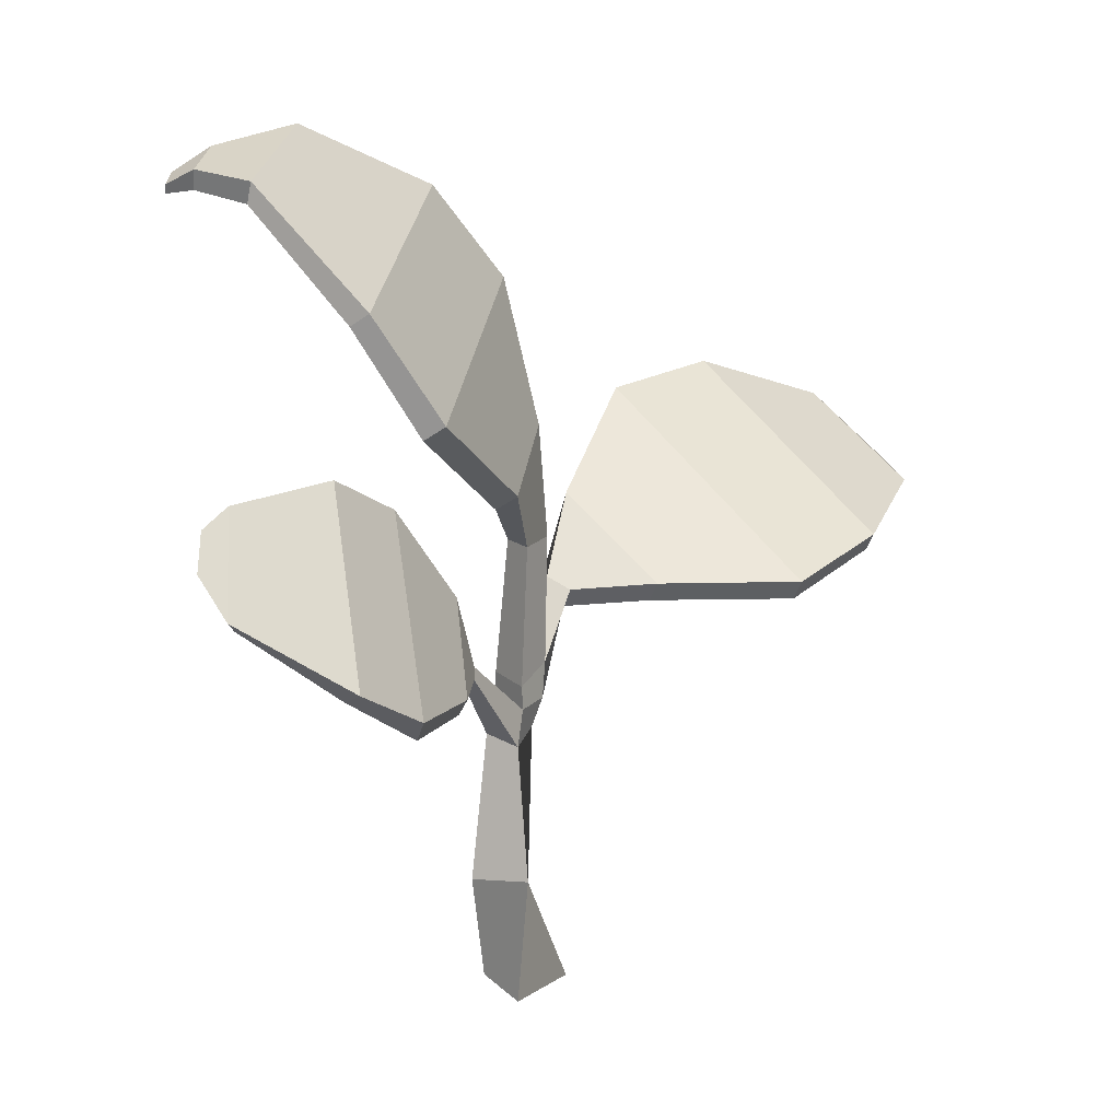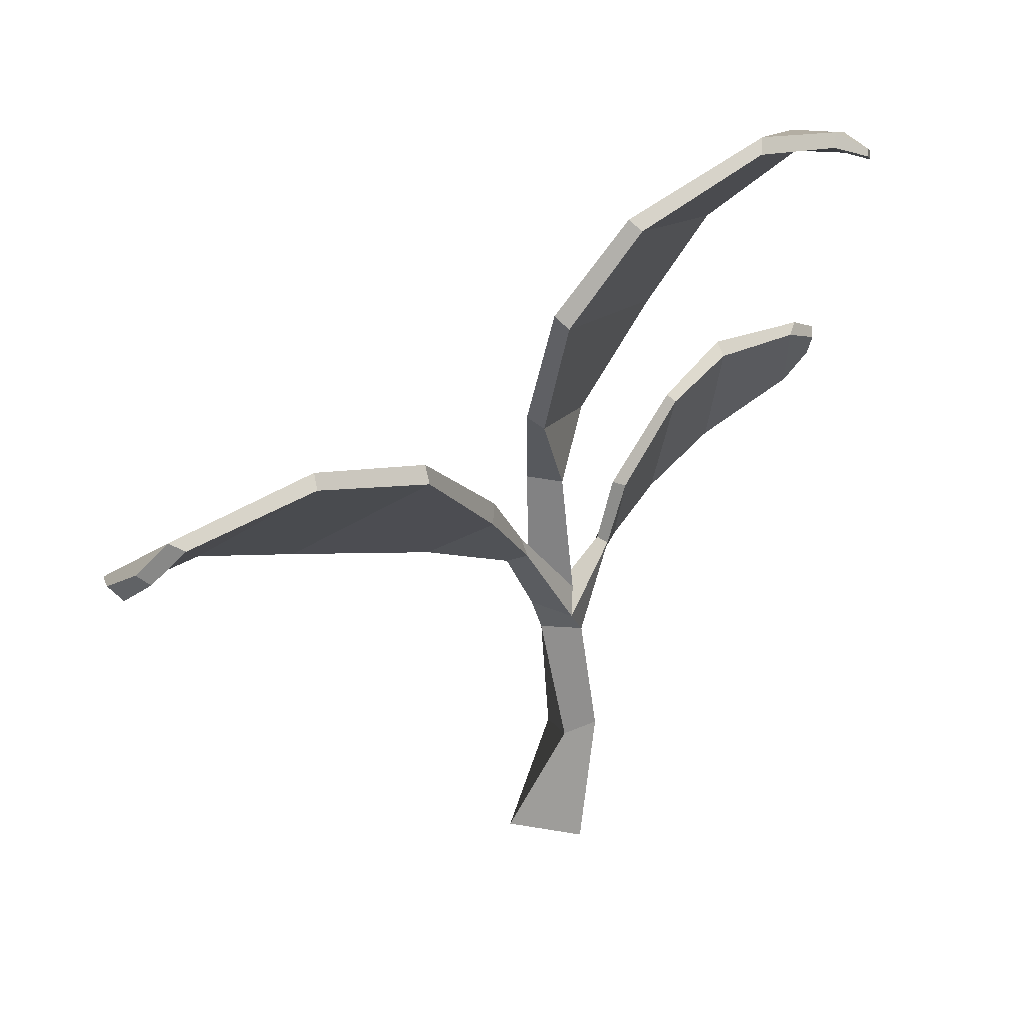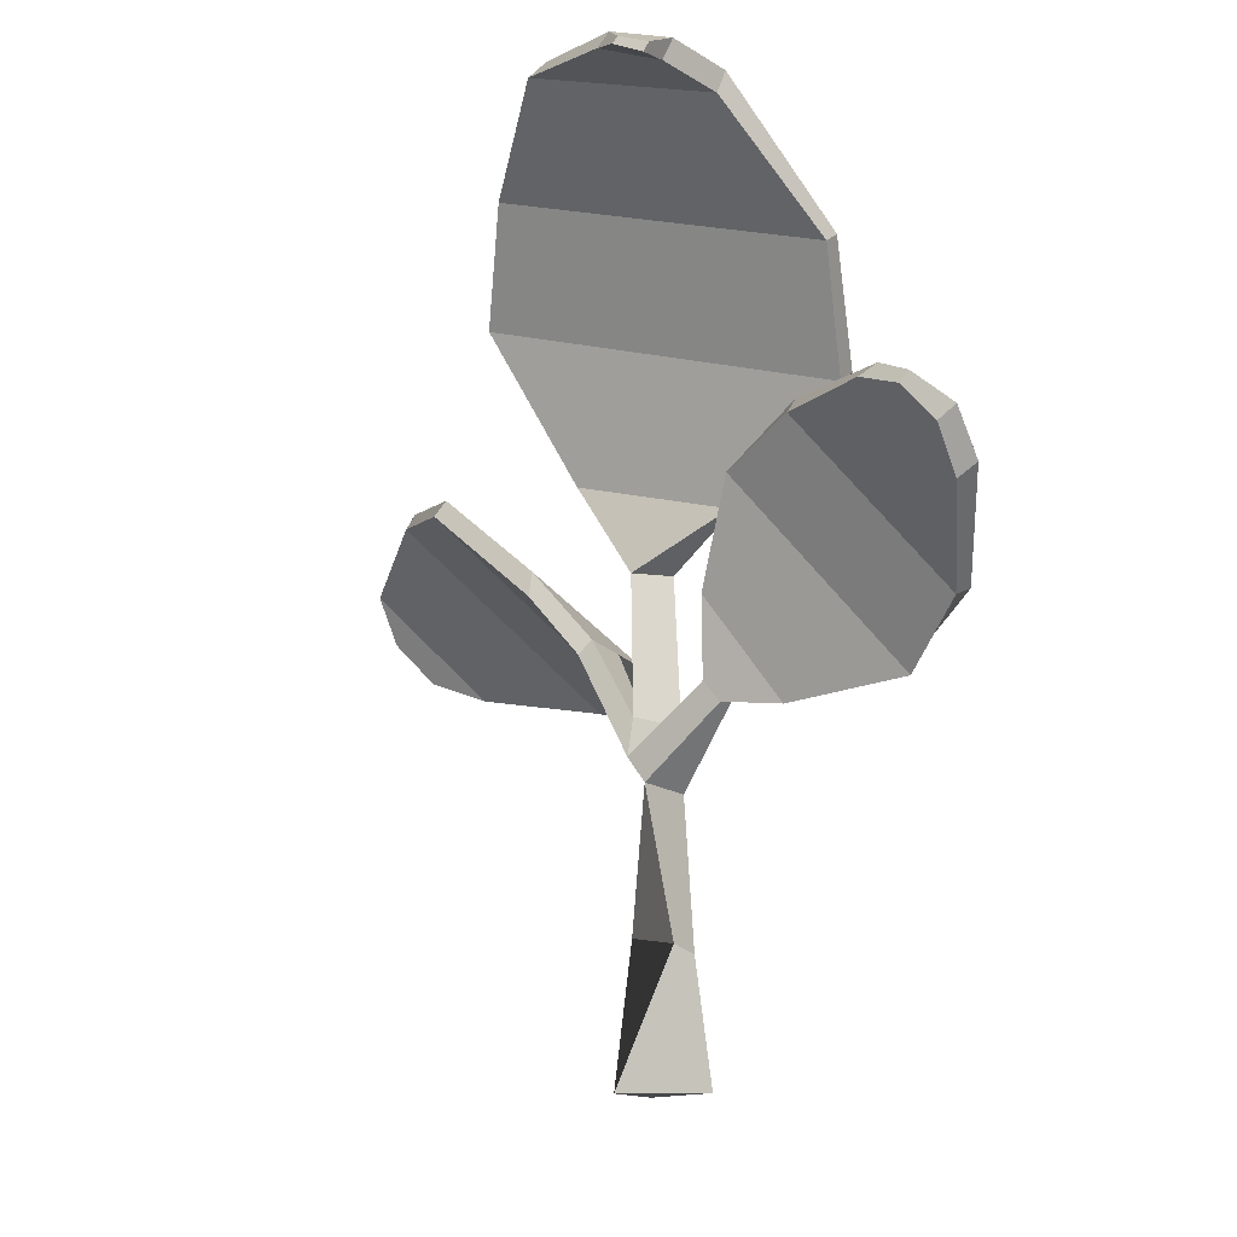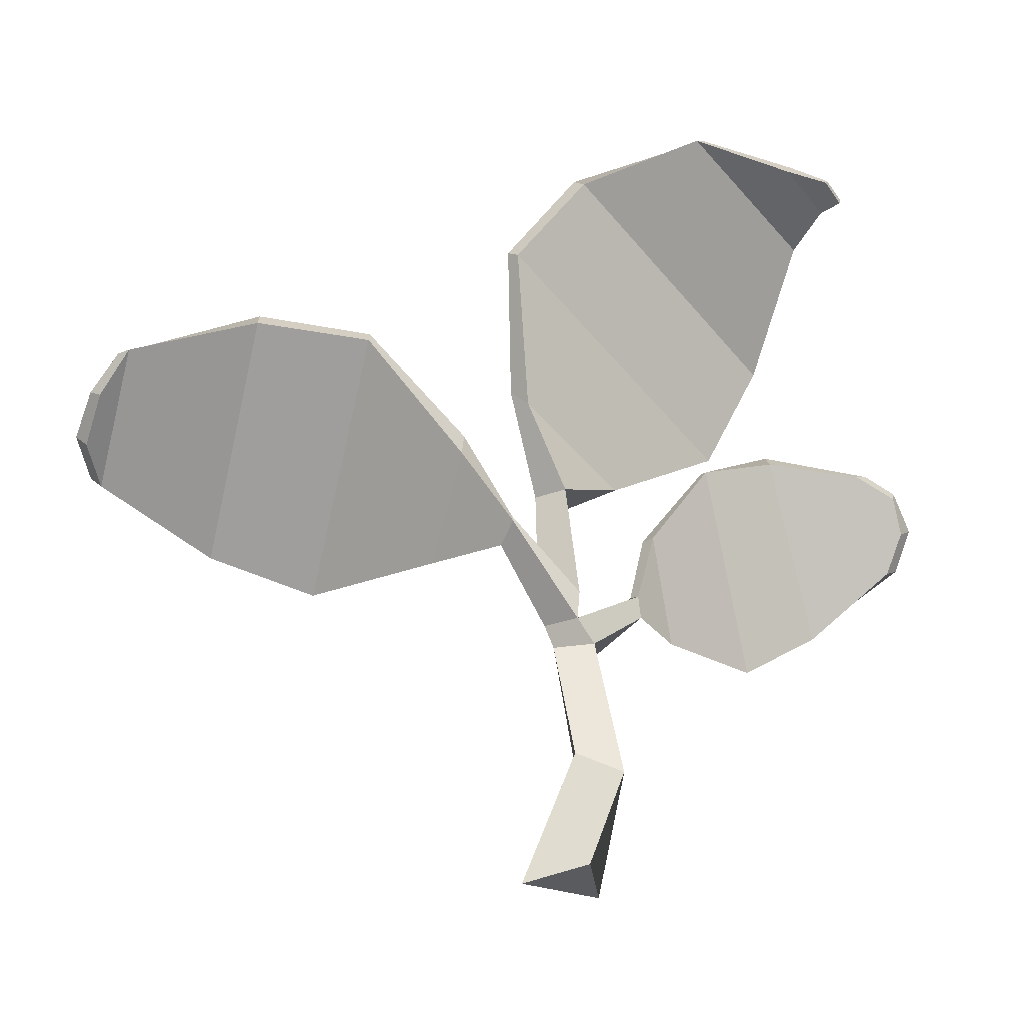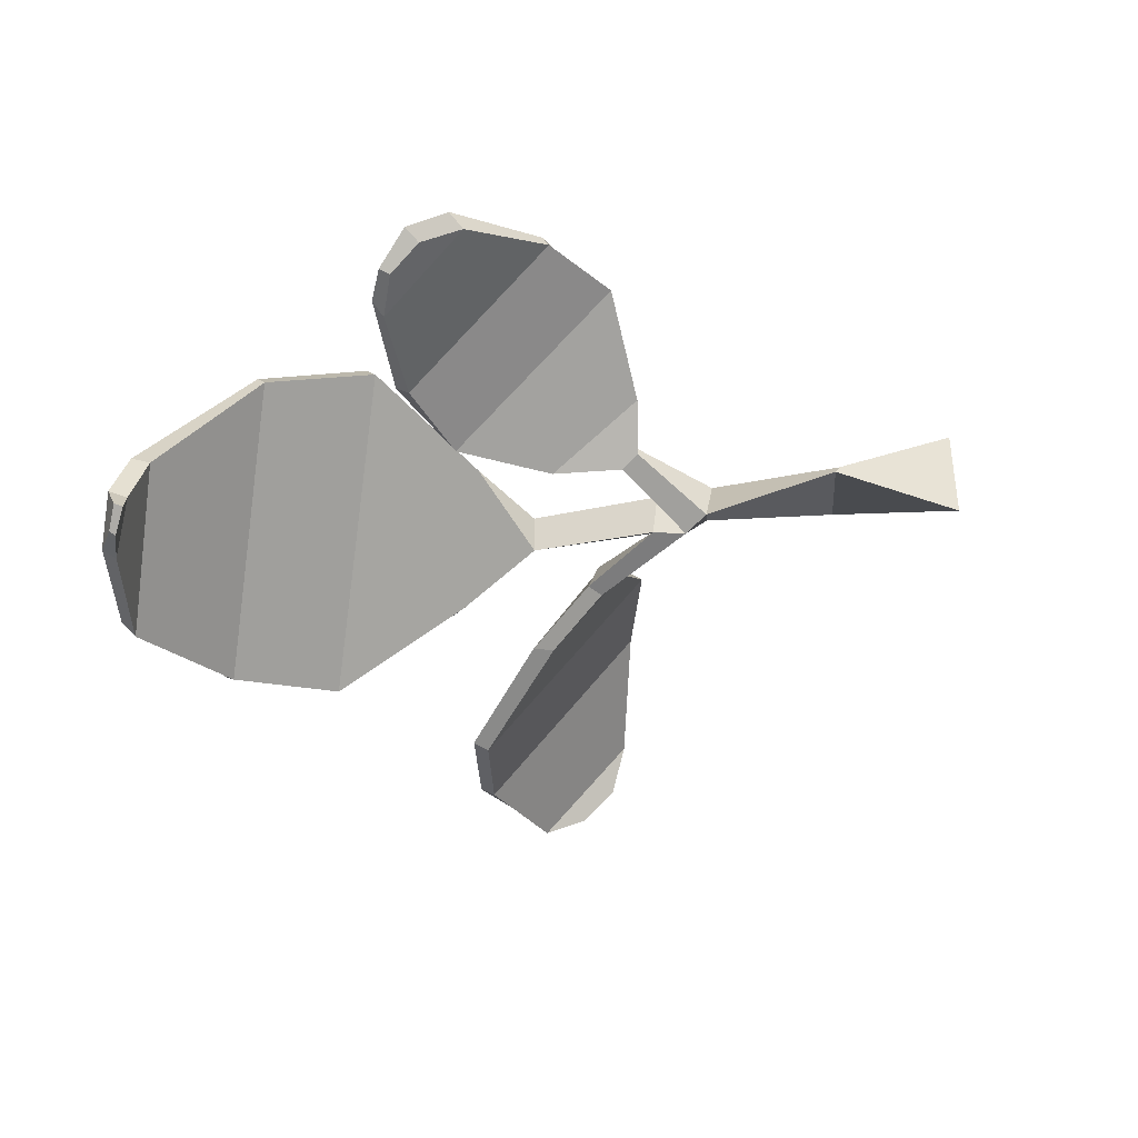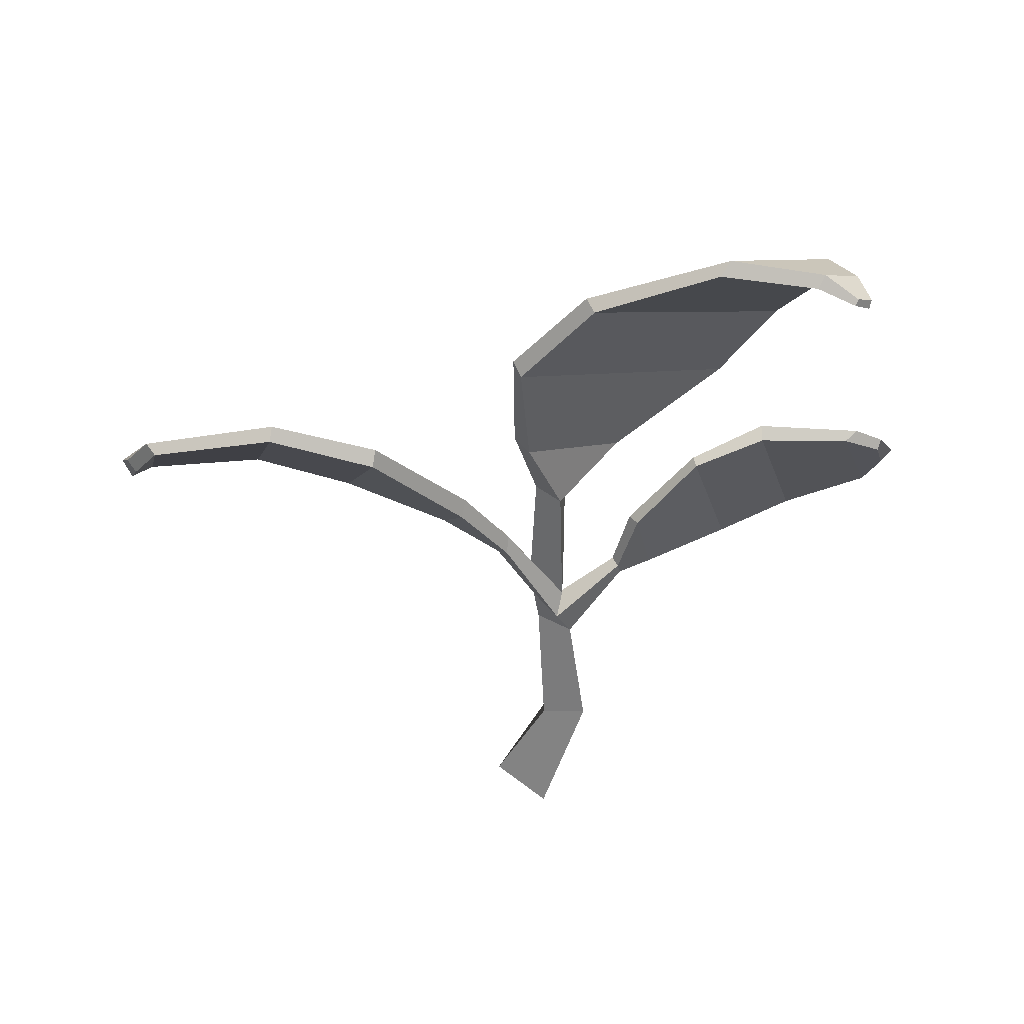
<metadata>
{"format":"obj","ext":"obj","renderer":"f3d","projection":"perspective","resolution":1024,"background":"white","views":[{"elev":12.5,"azim":-39.7,"up":"+Y"},{"elev":26.9,"azim":148.6,"up":"+Y"},{"elev":-14.0,"azim":-112.0,"up":"+Y"},{"elev":-33.6,"azim":173.0,"up":"+Y"},{"elev":-35.0,"azim":-78.9,"up":"+Z"},{"elev":-57.0,"azim":175.9,"up":"+Z"}]}
</metadata>
<code>
o Icosphere
v -0.05846 -0.8368 0.3607
v 0.06106 -0.8318 0.4781
v -0.1004 -0.8342 0.5229
v 0.03186 0.08195 0.4557
v -0.02734 0.07523 0.4052
v -0.04027 0.0738 0.4818
v -0.04683 -0.2594 0.3902
v -0.05747 -0.2483 0.4883
v 0.01315 -0.2408 0.4627
v -0.03889 -0.5726 0.4018
v -0.1445 -0.5924 0.4341
v -0.06168 -0.5975 0.5079
v -0.05366 -0.1899 0.3985
v -0.0589 -0.2017 0.4869
v 0.02698 -0.1705 0.4542
v -0.003987 -0.3007 0.4499
v -0.08424 -0.3097 0.407
v -0.0688 -0.3227 0.4865
v 0.09419 -0.05003 0.3525
v 0.1138 -0.08116 0.4051
v 0.09297 -0.02102 0.3795
v 0.1067 -0.0407 0.4362
v 0.211 0.07967 0.3005
v 0.2512 -0.07038 0.5122
v 0.2056 0.1258 0.3051
v 0.244 -0.0296 0.5427
v 0.4248 0.2761 0.1873
v 0.5024 -0.0764 0.6685
v 0.4219 0.3092 0.2094
v 0.4951 -0.03499 0.6981
v 0.6625 0.3152 0.2069
v 0.7331 -0.008779 0.6485
v 0.6596 0.346 0.2234
v 0.7268 0.02728 0.6742
v 0.9294 0.2415 0.2377
v 0.9754 0.05323 0.4846
v 0.9534 0.2522 0.268
v 1.001 0.08474 0.5035
v 0.9834 0.1581 0.2927
v 1.008 0.08851 0.3816
v 1.006 0.1765 0.3127
v 1.033 0.1197 0.4011
v -0.1927 -0.148 0.4693
v -0.2024 -0.1844 0.4974
v -0.1795 -0.1401 0.4917
v -0.2113 -0.1516 0.532
v -0.227 -0.005208 0.4527
v -0.2833 -0.198 0.5777
v -0.2083 -0.001988 0.4763
v -0.292 -0.1589 0.6158
v -0.3513 0.1745 0.4452
v -0.4818 -0.1792 0.7143
v -0.345 0.1848 0.4684
v -0.4764 -0.1445 0.728
v -0.5094 0.236 0.4839
v -0.639 -0.07959 0.7159
v -0.5047 0.2652 0.5035
v -0.6278 -0.06376 0.7493
v -0.7176 0.2347 0.5079
v -0.8043 0.05689 0.6313
v -0.7453 0.2523 0.53
v -0.8323 0.07977 0.6548
v -0.8064 0.1998 0.5354
v -0.832 0.1373 0.5846
v -0.8131 0.2213 0.5481
v -0.8587 0.1599 0.6053
v -0.6389 0.7648 0.1777
v -0.5992 0.7892 0.139
v -0.6428 0.7826 0.1855
v -0.6055 0.8013 0.1472
v 0.06257 0.2504 0.3378
v -0.161 0.1719 0.5372
v 0.09944 0.2822 0.3471
v -0.1369 0.1995 0.5733
v 0.1043 0.5391 0.181
v -0.4029 0.3427 0.6367
v 0.1228 0.5633 0.2069
v -0.3778 0.3707 0.672
v -0.04117 0.7294 0.1454
v -0.5065 0.5485 0.5636
v -0.02214 0.7517 0.1652
v -0.4846 0.5728 0.5942
v -0.2968 0.8539 0.1063
v -0.567 0.7517 0.338
v -0.3172 0.8795 0.1325
v -0.5683 0.7936 0.3535
v -0.5149 0.82 0.1468
v -0.6068 0.7722 0.2241
v -0.5288 0.8465 0.1624
v -0.6153 0.8109 0.2393
f 1 2 3
f 13 14 6 5
f 15 13 5 4
f 5 6 4
f 18 16 9 8
f 16 17 7 9
f 14 15 4 6
f 3 12 11 1
f 1 11 10 2
f 2 10 12 3
f 18 8 45 46
f 8 9 15 14
f 7 13 21 19
f 7 8 14 13
f 11 12 18 17
f 10 11 17 16
f 12 10 16 18
f 22 20 24 26
f 9 7 19 20
f 13 15 22 21
f 15 9 20 22
f 26 24 28 30
f 20 19 23 24
f 21 22 26 25
f 19 21 25 23
f 29 30 34 33
f 24 23 27 28
f 25 26 30 29
f 23 25 29 27
f 34 32 36 38
f 27 29 33 31
f 30 28 32 34
f 28 27 31 32
f 36 35 39 40
f 32 31 35 36
f 33 34 38 37
f 31 33 37 35
f 40 39 41 42
f 37 38 42 41
f 35 37 41 39
f 38 36 40 42
f 46 50 48 44
f 50 54 52 48
f 44 48 47 43
f 45 49 50 46
f 43 47 49 45
f 53 57 58 54
f 48 52 51 47
f 49 53 54 50
f 47 51 53 49
f 58 62 60 56
f 51 55 57 53
f 54 58 56 52
f 52 56 55 51
f 60 64 63 59
f 56 60 59 55
f 57 61 62 58
f 55 59 61 57
f 64 66 65 63
f 61 65 66 62
f 59 63 65 61
f 62 66 64 60
f 18 46 44 17
f 17 44 43 7
f 8 7 43 45
f 6 74 72 5
f 74 78 76 72
f 5 72 71
f 4 73 74 6
f 5 71 73 4
f 77 81 82 78
f 72 76 75 71
f 73 77 78 74
f 71 75 77 73
f 82 86 84 80
f 75 79 81 77
f 78 82 80 76
f 76 80 79 75
f 84 88 87 83
f 80 84 83 79
f 81 85 86 82
f 79 83 85 81
f 88 90 69 67
f 85 89 90 86
f 83 87 89 85
f 86 90 88 84
f 67 69 70 68
f 87 88 67 68
f 90 89 70 69
f 89 87 68 70

</code>
